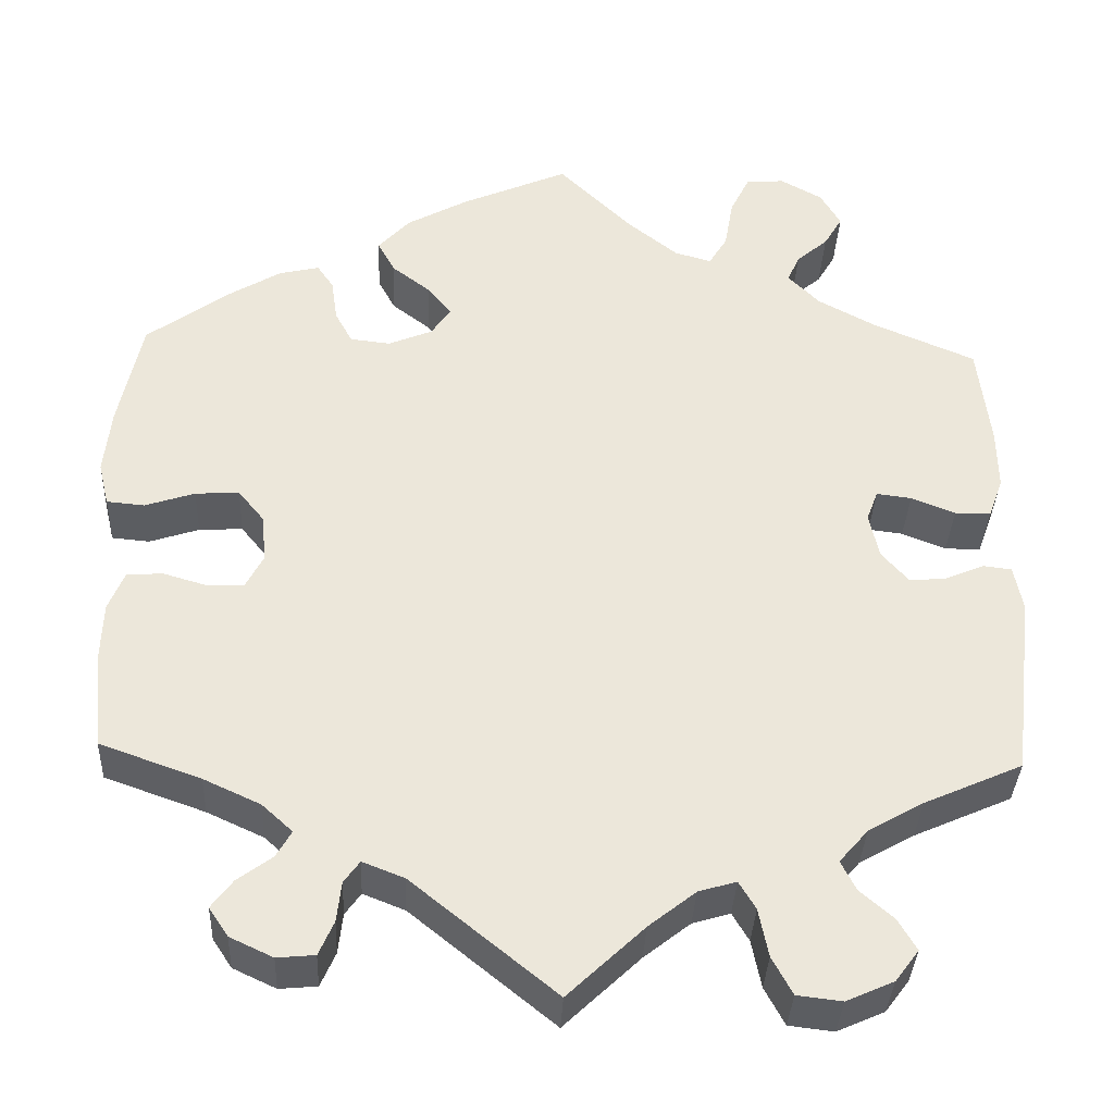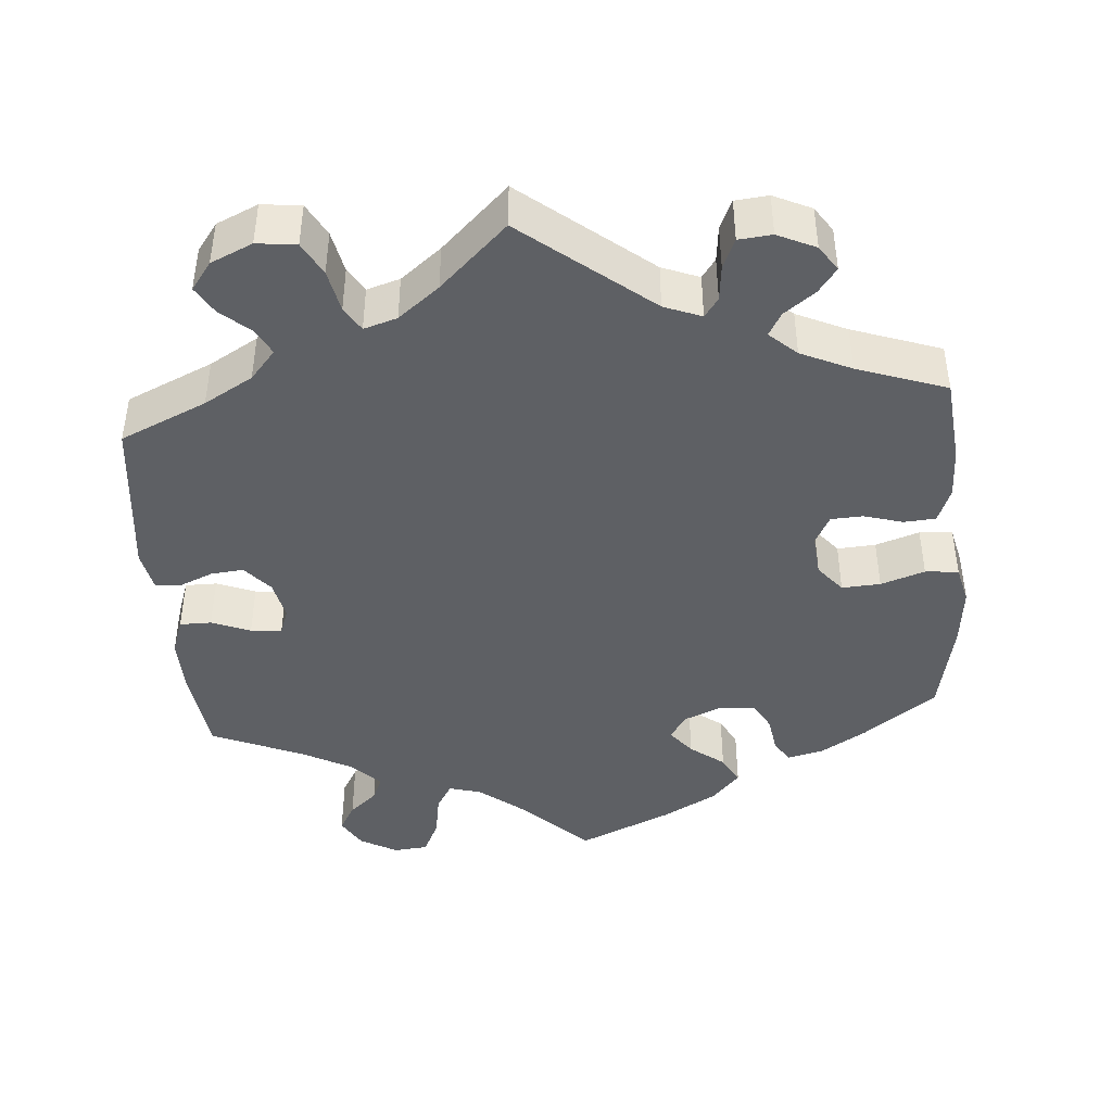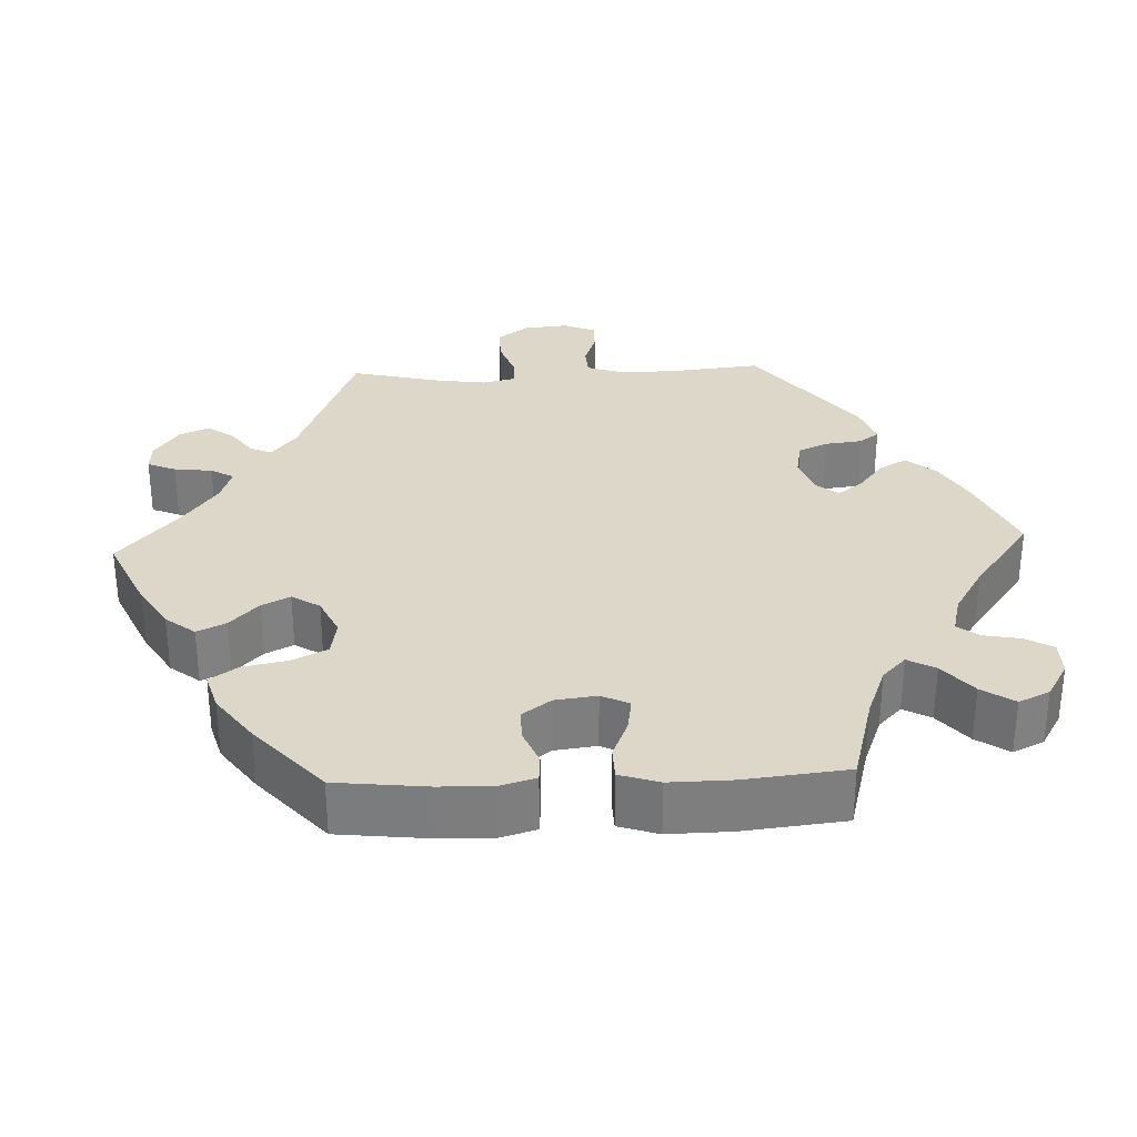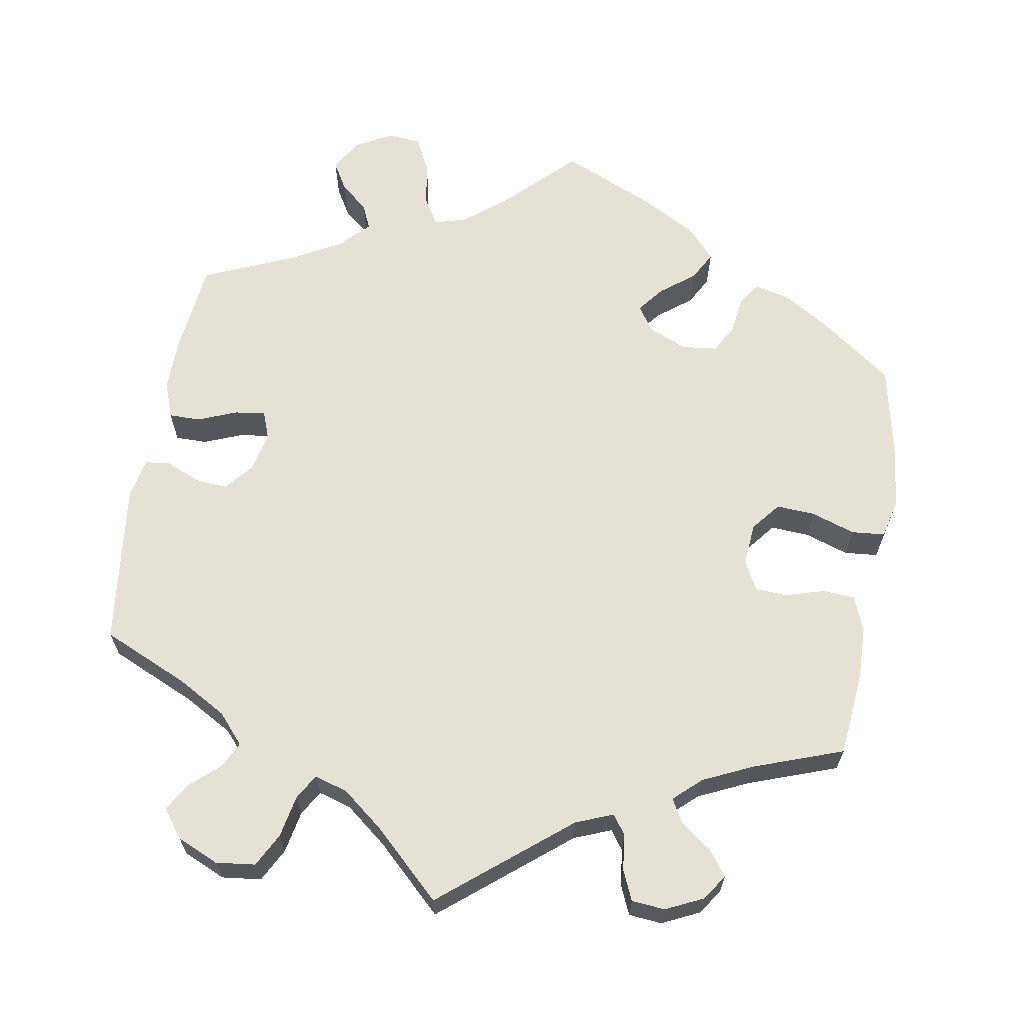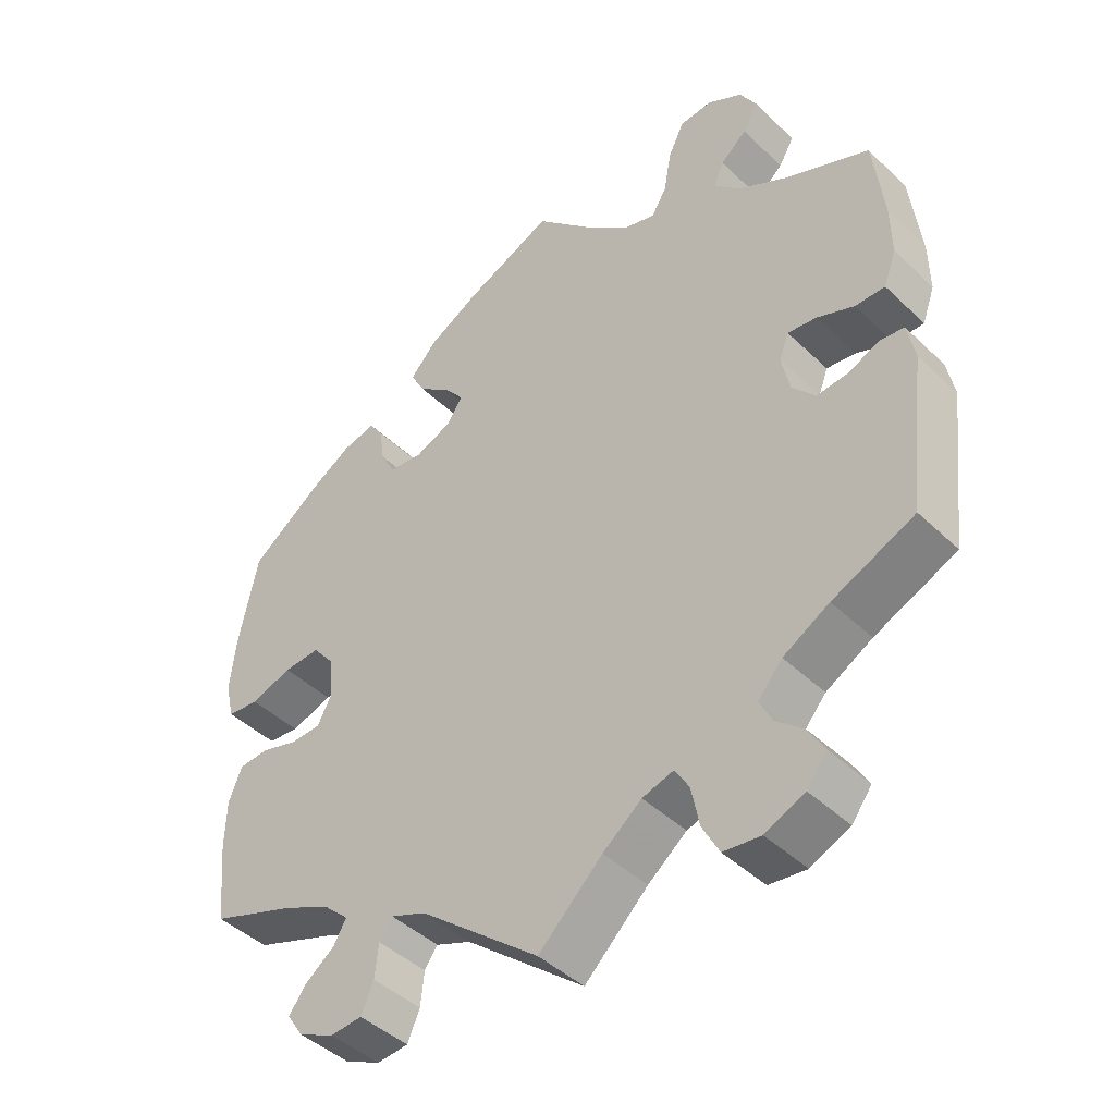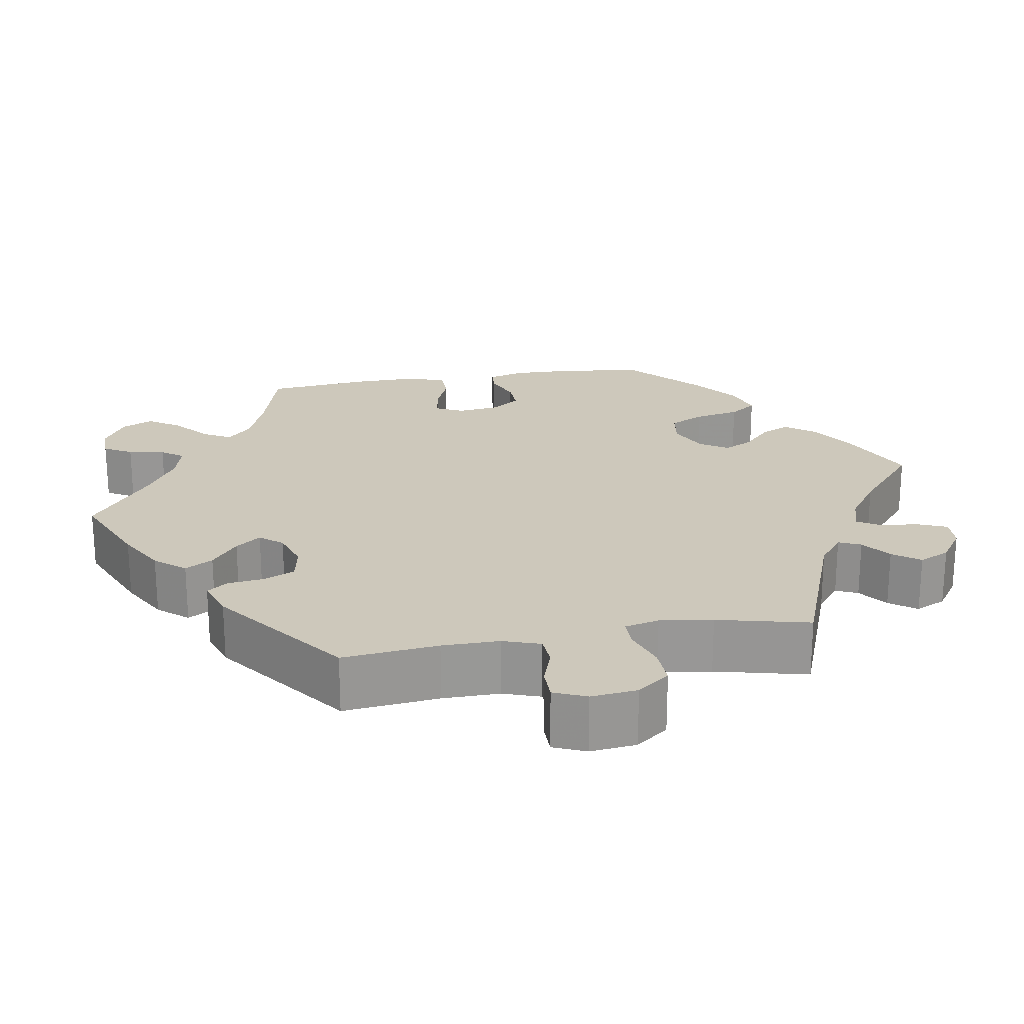
<metadata>
{"format":"obj","ext":"obj","renderer":"f3d","projection":"perspective","resolution":1024,"background":"white","views":[{"elev":-36.0,"azim":-2.6,"up":"+Z"},{"elev":-43.1,"azim":-175.2,"up":"+Y"},{"elev":30.9,"azim":-32.5,"up":"+Y"},{"elev":64.7,"azim":-170.4,"up":"+Y"},{"elev":-43.9,"azim":42.0,"up":"+Z"},{"elev":21.9,"azim":140.2,"up":"+Y"}]}
</metadata>
<code>
v 0.514 0.07 0.17
v 0.515 0.07 0.1
v 0.498 0.07 0.053
v 0.457 0.07 0.053
v 0.407 0.07 0.073
v 0.367 0.07 0.078
v 0.354 0.07 0.043
v 0.365 0.07 -0.009
v 0.396 0.07 -0.045
v 0.438 0.07 -0.041
v 0.483 0.07 -0.022
v 0.515 0.07 -0.026
v 0.525 0.07 -0.078
v 0.5 0.07 -0.289
v 0.388 0.07 -0.339
v 0.325 0.07 -0.375
v 0.292 0.07 -0.413
v 0.309 0.07 -0.447
v 0.347 0.07 -0.48
v 0.368 0.07 -0.516
v 0.341 0.07 -0.552
v 0.287 0.07 -0.576
v 0.236 0.07 -0.57
v 0.213 0.07 -0.527
v 0.202 0.07 -0.472
v 0.183 0.07 -0.44
v 0.14 0.07 -0.453
v 0.087 0.07 -0.495
v 0 0.07 -0.578
v -0.164 0.07 -0.445
v -0.212 0.07 -0.426
v -0.23 0.07 -0.451
v -0.235 0.07 -0.497
v -0.252 0.07 -0.536
v -0.295 0.07 -0.54
v -0.344 0.07 -0.517
v -0.366 0.07 -0.484
v -0.342 0.07 -0.452
v -0.302 0.07 -0.422
v -0.285 0.07 -0.392
v -0.32 0.07 -0.36
v -0.385 0.07 -0.33
v -0.5 0.07 -0.289
v -0.511 0.07 -0.177
v -0.509 0.07 -0.111
v -0.491 0.07 -0.066
v -0.45 0.07 -0.063
v -0.399 0.07 -0.078
v -0.358 0.07 -0.076
v -0.338 0.07 -0.038
v -0.343 0.07 0.017
v -0.373 0.07 0.054
v -0.423 0.07 0.051
v -0.48 0.07 0.032
v -0.523 0.07 0.036
v -0.535 0.07 0.086
v -0.527 0.07 0.162
v -0.501 0.07 0.288
v -0.406 0.07 0.358
v -0.347 0.07 0.394
v -0.301 0.07 0.405
v -0.282 0.07 0.377
v -0.275 0.07 0.328
v -0.255 0.07 0.291
v -0.209 0.07 0.286
v -0.159 0.07 0.307
v -0.137 0.07 0.34
v -0.164 0.07 0.374
v -0.208 0.07 0.408
v -0.228 0.07 0.445
v -0.192 0.07 0.485
v -0.122 0.07 0.524
v 0 0.07 0.578
v 0.086 0.07 0.493
v 0.142 0.07 0.448
v 0.184 0.07 0.436
v 0.205 0.07 0.471
v 0.215 0.07 0.529
v 0.237 0.07 0.574
v 0.281 0.07 0.578
v 0.329 0.07 0.551
v 0.352 0.07 0.511
v 0.331 0.07 0.475
v 0.295 0.07 0.444
v 0.281 0.07 0.412
v 0.317 0.07 0.375
v 0.383 0.07 0.339
v 0.5 0.07 0.289
v 0.514 0 0.17
v 0.515 0 0.1
v 0.498 0 0.053
v 0.457 0 0.053
v 0.407 0 0.073
v 0.367 0 0.078
v 0.354 0 0.043
v 0.365 0 -0.009
v 0.396 0 -0.045
v 0.438 0 -0.041
v 0.483 0 -0.022
v 0.515 0 -0.026
v 0.525 0 -0.078
v 0.5 0 -0.289
v 0.388 0 -0.339
v 0.325 0 -0.375
v 0.292 0 -0.413
v 0.309 0 -0.447
v 0.347 0 -0.48
v 0.368 0 -0.516
v 0.341 0 -0.552
v 0.287 0 -0.576
v 0.236 0 -0.57
v 0.213 0 -0.527
v 0.202 0 -0.472
v 0.183 0 -0.44
v 0.14 0 -0.453
v 0.087 0 -0.495
v 0 0 -0.578
v -0.164 0 -0.445
v -0.212 0 -0.426
v -0.23 0 -0.451
v -0.235 0 -0.497
v -0.252 0 -0.536
v -0.295 0 -0.54
v -0.344 0 -0.517
v -0.366 0 -0.484
v -0.342 0 -0.452
v -0.302 0 -0.422
v -0.285 0 -0.392
v -0.32 0 -0.36
v -0.385 0 -0.33
v -0.5 0 -0.289
v -0.511 0 -0.177
v -0.509 0 -0.111
v -0.491 0 -0.066
v -0.45 0 -0.063
v -0.399 0 -0.078
v -0.358 0 -0.076
v -0.338 0 -0.038
v -0.343 0 0.017
v -0.373 0 0.054
v -0.423 0 0.051
v -0.48 0 0.032
v -0.523 0 0.036
v -0.535 0 0.086
v -0.527 0 0.162
v -0.501 0 0.288
v -0.406 0 0.358
v -0.347 0 0.394
v -0.301 0 0.405
v -0.282 0 0.377
v -0.275 0 0.328
v -0.255 0 0.291
v -0.209 0 0.286
v -0.159 0 0.307
v -0.137 0 0.34
v -0.164 0 0.374
v -0.208 0 0.408
v -0.228 0 0.445
v -0.192 0 0.485
v -0.122 0 0.524
v 0 0 0.578
v 0.086 0 0.493
v 0.142 0 0.448
v 0.184 0 0.436
v 0.205 0 0.471
v 0.215 0 0.529
v 0.237 0 0.574
v 0.281 0 0.578
v 0.329 0 0.551
v 0.352 0 0.511
v 0.331 0 0.475
v 0.295 0 0.444
v 0.281 0 0.412
v 0.317 0 0.375
v 0.383 0 0.339
v 0.5 0 0.289
f 87 88 1 2
f 86 87 2 3
f 85 86 3 4
f 81 82 83 84
f 81 84 85
f 80 81 85
f 77 78 79 80
f 76 77 80 85
f 71 72 73 74
f 71 74 75
f 68 69 70 71
f 67 68 71 75
f 66 67 75 76
f 60 61 62 63
f 60 63 64
f 59 60 64
f 58 59 64
f 57 58 64 65
f 53 54 55 56
f 52 53 56 57
f 45 46 47 48
f 45 48 49
f 42 43 44 45
f 41 42 45 49
f 40 41 49 50
f 36 37 38 39
f 36 39 40
f 35 36 40
f 32 33 34 35
f 31 32 35 40
f 30 31 40 50
f 28 29 30 50
f 22 23 24 25
f 22 25 26
f 21 22 26
f 18 19 20 21
f 17 18 21 26
f 16 17 26
f 15 16 26 27
f 13 14 15
f 10 11 12 13
f 9 10 13 15
f 8 9 15 27
f 76 85 4 5
f 65 66 76 5
f 52 57 65
f 51 52 65
f 7 8 27 28
f 6 7 28 50
f 65 5 6
f 6 50 51 65
f 90 89 176 175
f 91 90 175 174
f 92 91 174 173
f 172 171 170 169
f 173 172 169
f 173 169 168
f 168 167 166 165
f 173 168 165 164
f 162 161 160 159
f 163 162 159
f 159 158 157 156
f 163 159 156 155
f 164 163 155 154
f 151 150 149 148
f 152 151 148
f 152 148 147
f 152 147 146
f 153 152 146 145
f 144 143 142 141
f 145 144 141 140
f 136 135 134 133
f 137 136 133
f 133 132 131 130
f 137 133 130 129
f 138 137 129 128
f 127 126 125 124
f 128 127 124
f 128 124 123
f 123 122 121 120
f 128 123 120 119
f 138 128 119 118
f 138 118 117 116
f 113 112 111 110
f 114 113 110
f 114 110 109
f 109 108 107 106
f 114 109 106 105
f 114 105 104
f 115 114 104 103
f 103 102 101
f 101 100 99 98
f 103 101 98 97
f 115 103 97 96
f 93 92 173 164
f 93 164 154 153
f 153 145 140
f 153 140 139
f 116 115 96 95
f 138 116 95 94
f 94 93 153
f 153 139 138 94
f 1 89 90 2
f 2 90 91 3
f 3 91 92 4
f 4 92 93 5
f 5 93 94 6
f 6 94 95 7
f 7 95 96 8
f 8 96 97 9
f 9 97 98 10
f 10 98 99 11
f 11 99 100 12
f 12 100 101 13
f 13 101 102 14
f 14 102 103 15
f 15 103 104 16
f 16 104 105 17
f 17 105 106 18
f 18 106 107 19
f 19 107 108 20
f 20 108 109 21
f 21 109 110 22
f 22 110 111 23
f 23 111 112 24
f 24 112 113 25
f 25 113 114 26
f 26 114 115 27
f 27 115 116 28
f 28 116 117 29
f 29 117 118 30
f 30 118 119 31
f 31 119 120 32
f 32 120 121 33
f 33 121 122 34
f 34 122 123 35
f 35 123 124 36
f 36 124 125 37
f 37 125 126 38
f 38 126 127 39
f 39 127 128 40
f 40 128 129 41
f 41 129 130 42
f 42 130 131 43
f 43 131 132 44
f 44 132 133 45
f 45 133 134 46
f 46 134 135 47
f 47 135 136 48
f 48 136 137 49
f 49 137 138 50
f 50 138 139 51
f 51 139 140 52
f 52 140 141 53
f 53 141 142 54
f 54 142 143 55
f 55 143 144 56
f 56 144 145 57
f 57 145 146 58
f 58 146 147 59
f 59 147 148 60
f 60 148 149 61
f 61 149 150 62
f 62 150 151 63
f 63 151 152 64
f 64 152 153 65
f 65 153 154 66
f 66 154 155 67
f 67 155 156 68
f 68 156 157 69
f 69 157 158 70
f 70 158 159 71
f 71 159 160 72
f 72 160 161 73
f 73 161 162 74
f 74 162 163 75
f 75 163 164 76
f 76 164 165 77
f 77 165 166 78
f 78 166 167 79
f 79 167 168 80
f 80 168 169 81
f 81 169 170 82
f 82 170 171 83
f 83 171 172 84
f 84 172 173 85
f 85 173 174 86
f 86 174 175 87
f 87 175 176 88
f 88 176 89 1

</code>
